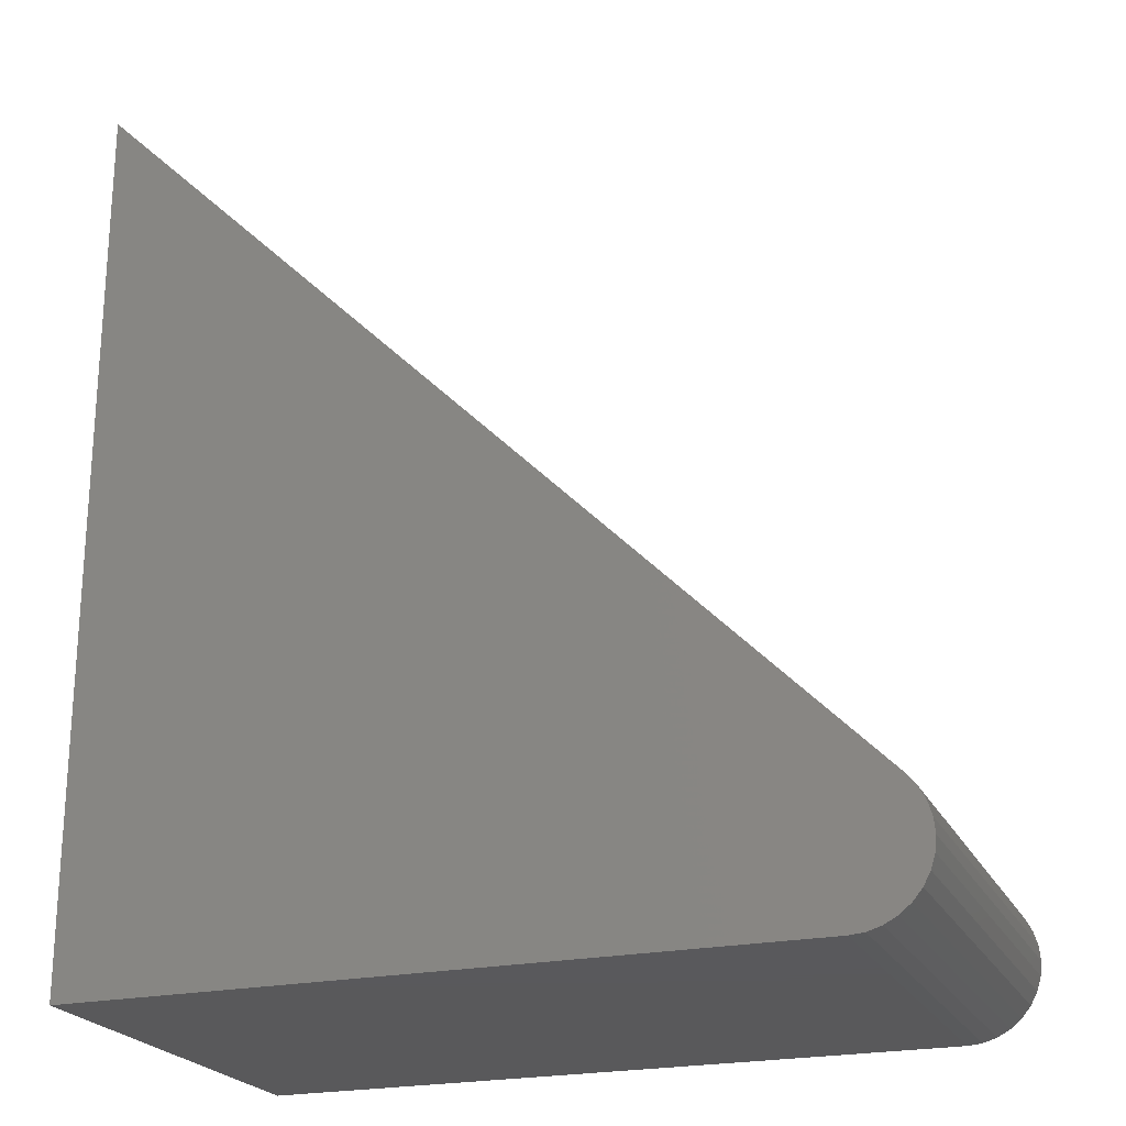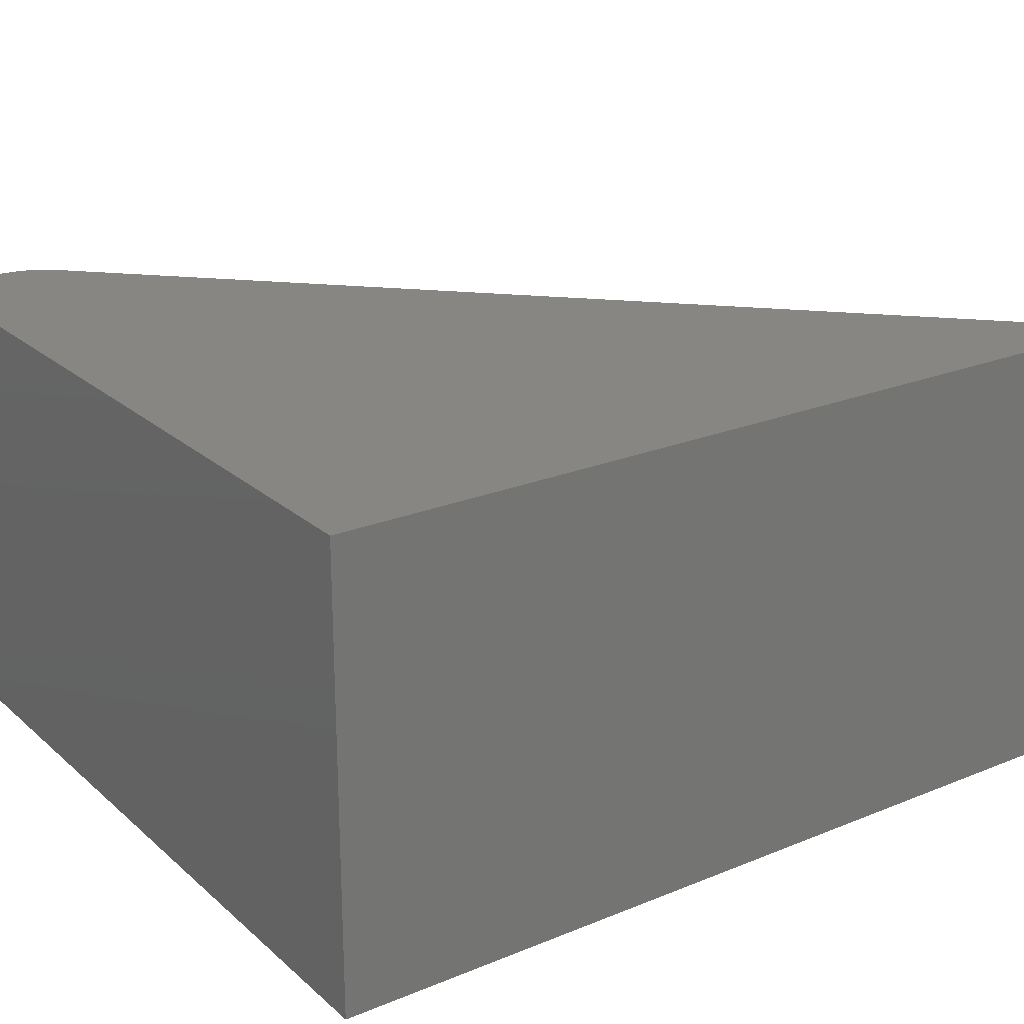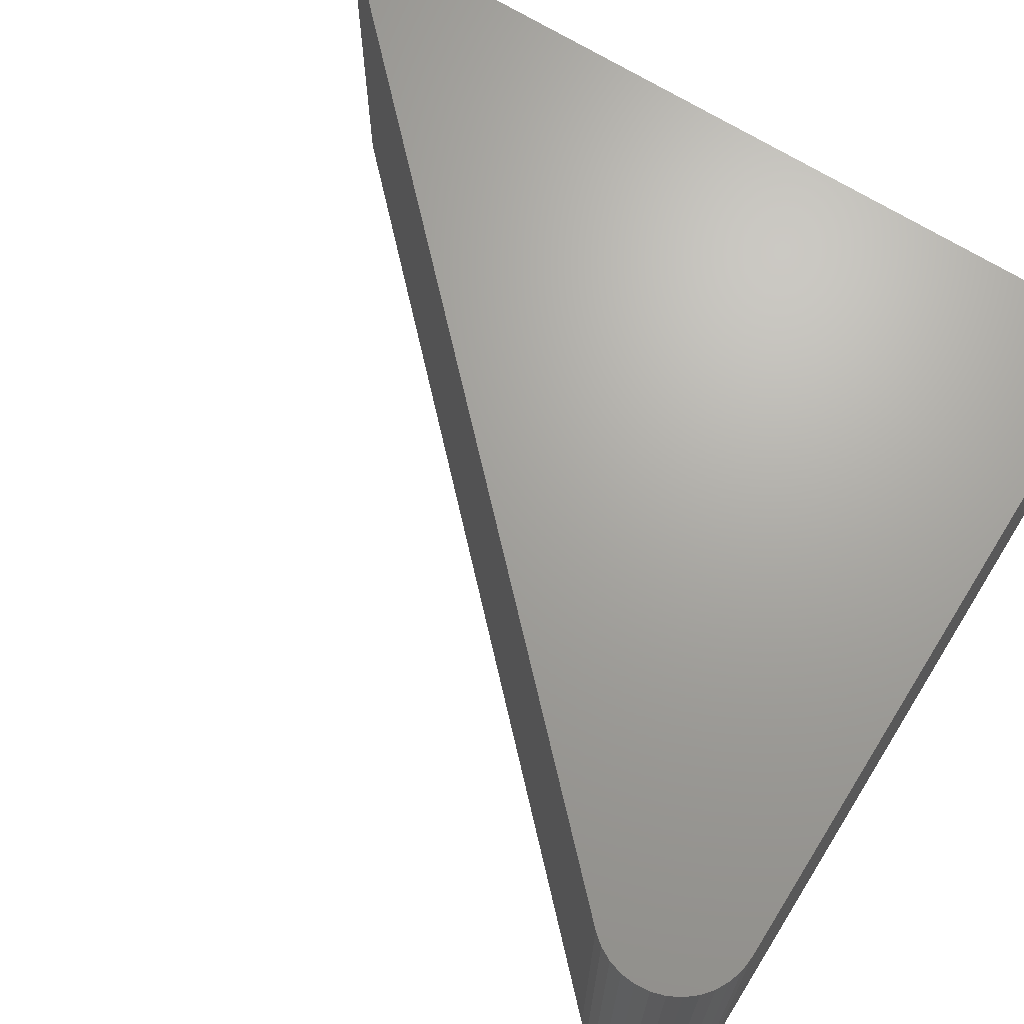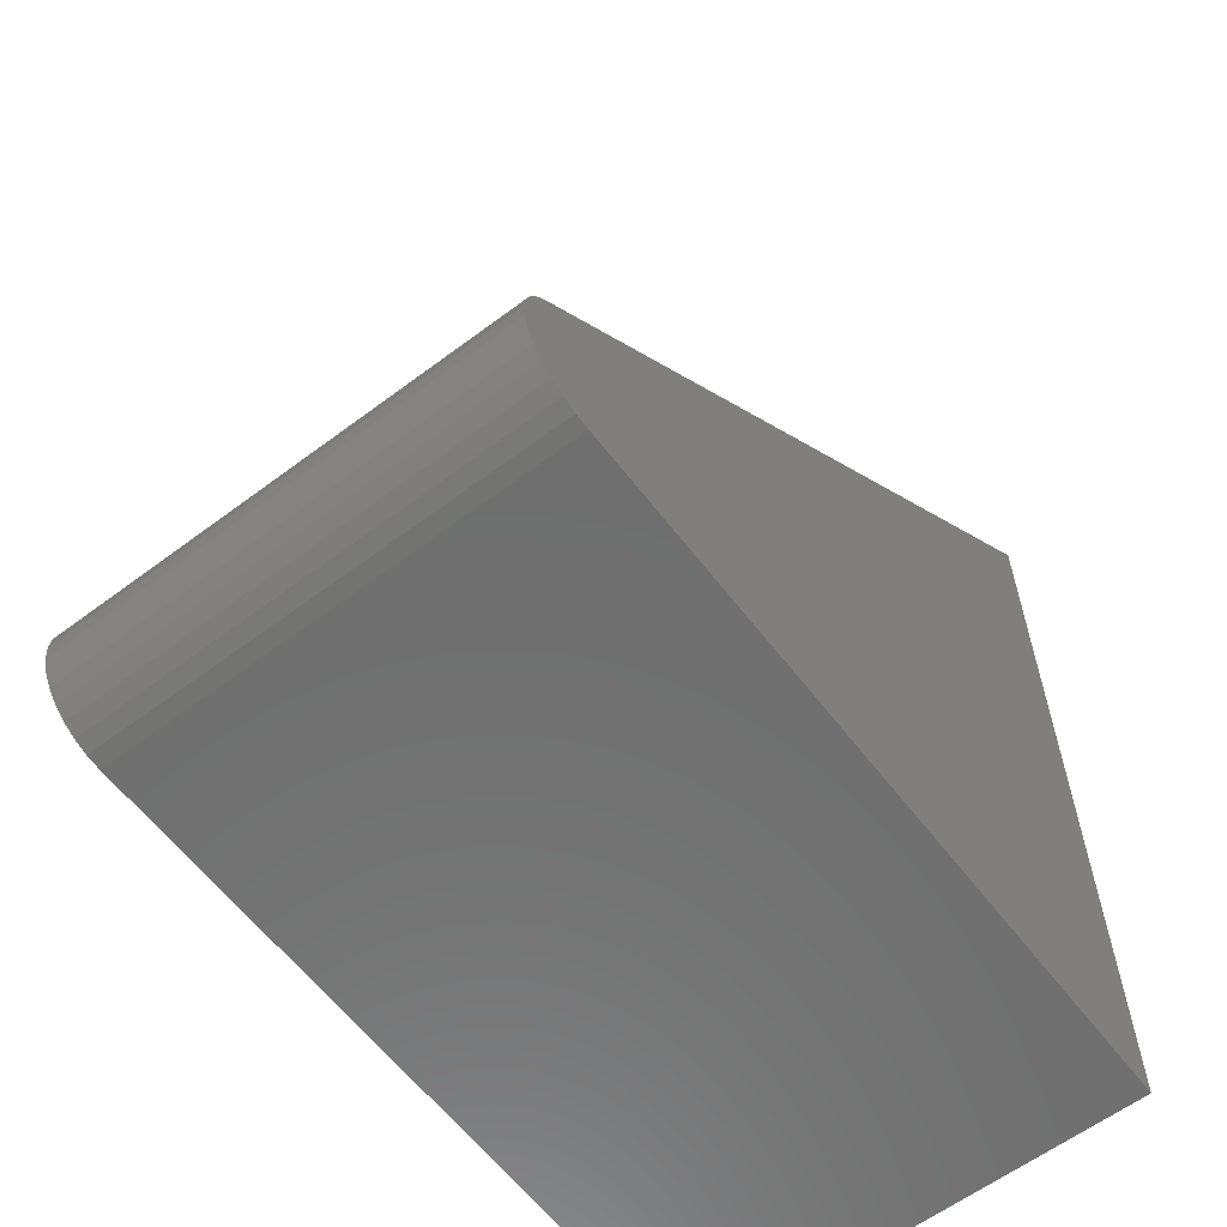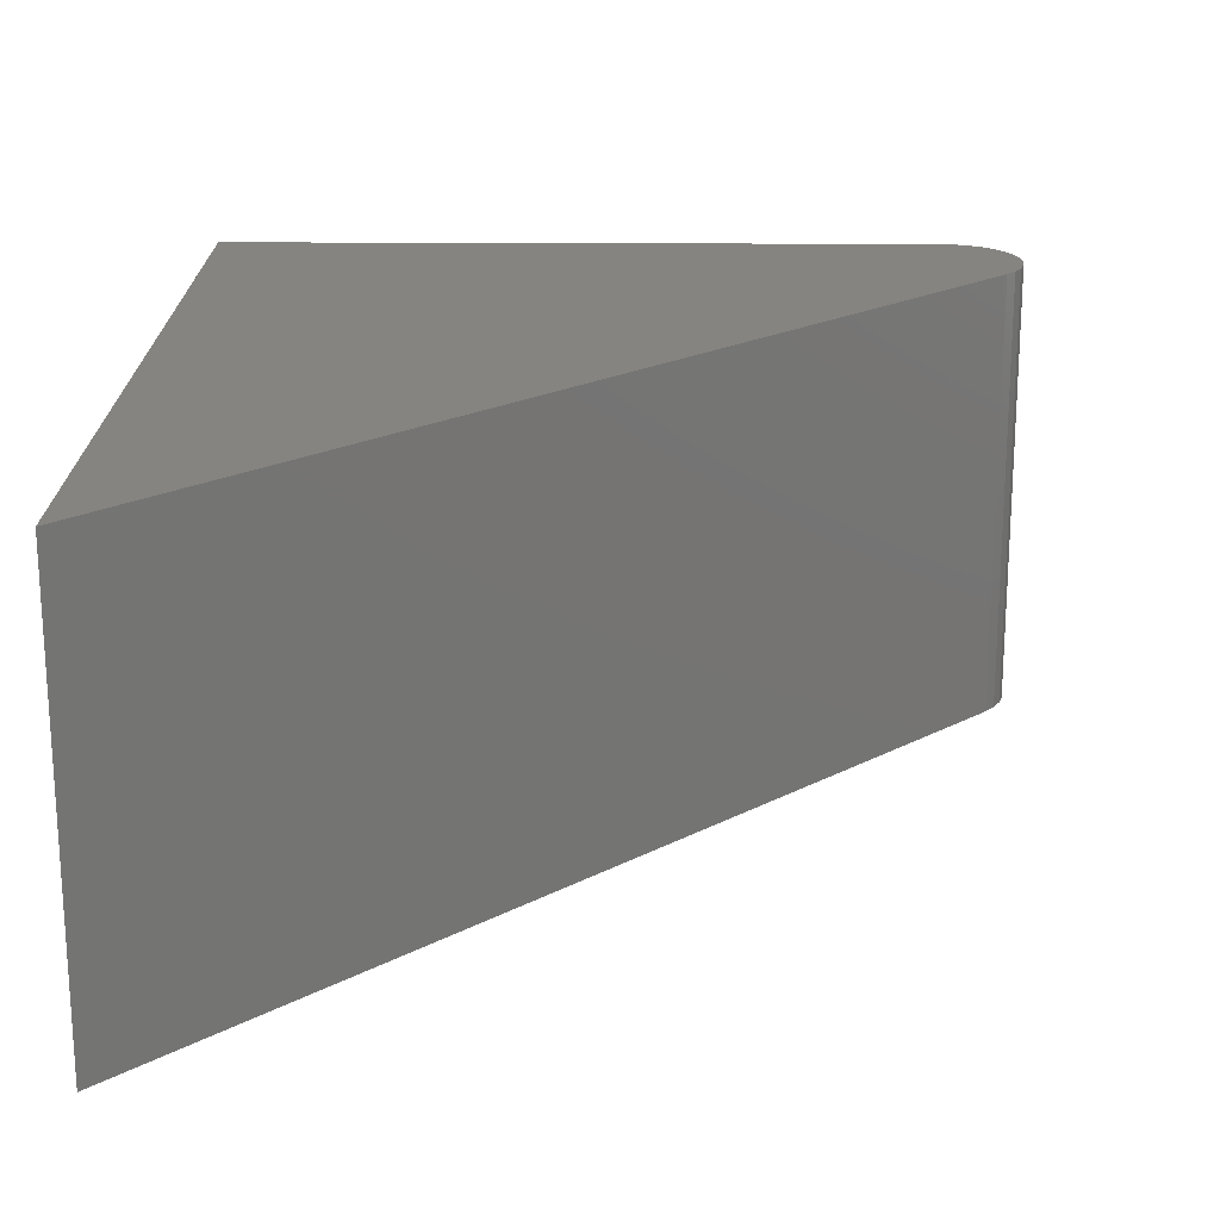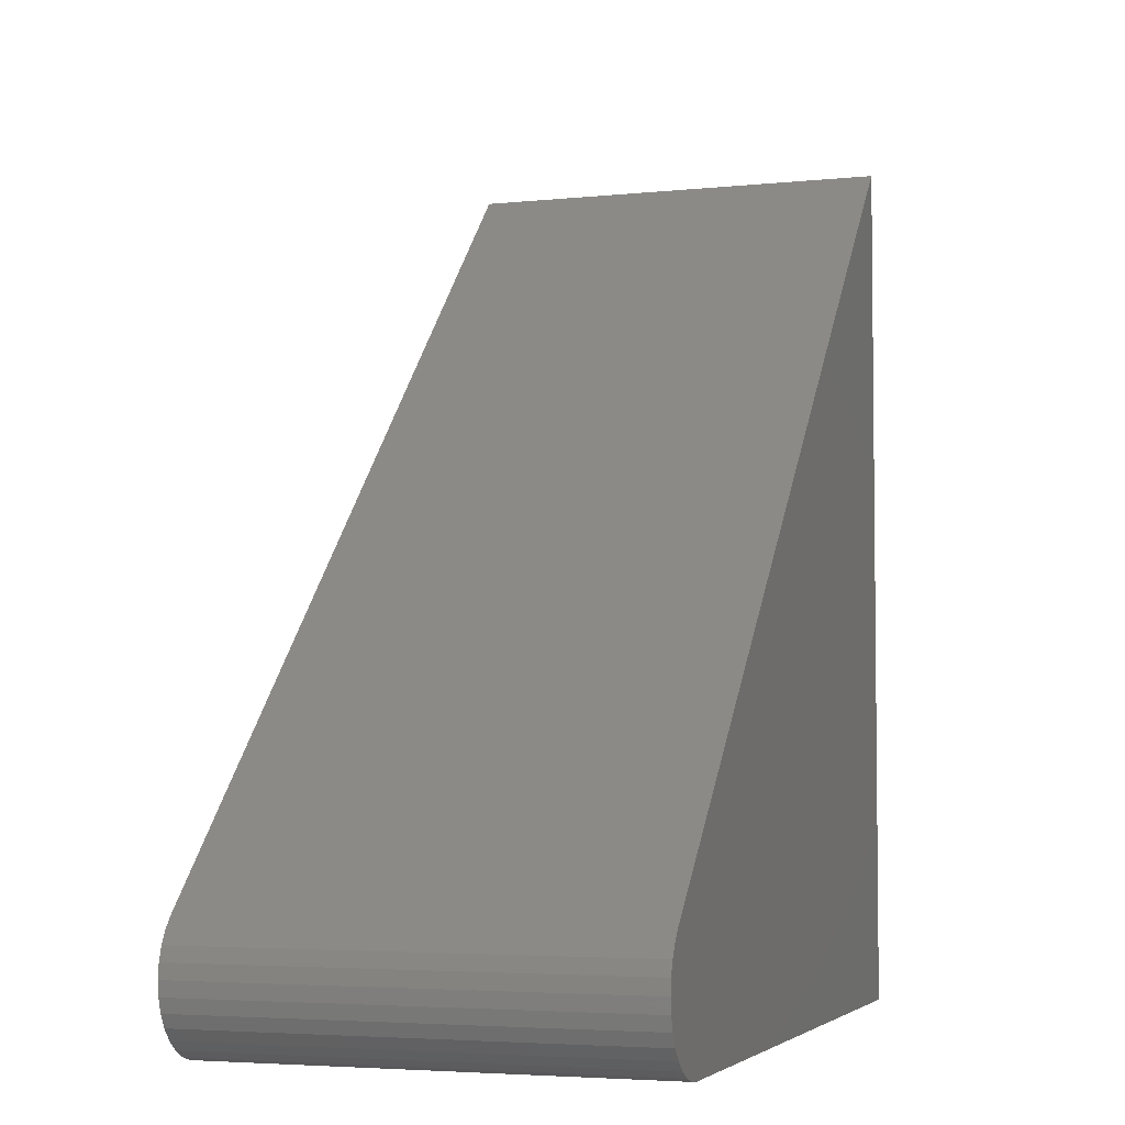
<metadata>
{"format":"stl","ext":"stl","renderer":"f3d","projection":"perspective","resolution":1024,"background":"white","views":[{"elev":-22.4,"azim":20.3,"up":"+Z"},{"elev":22.8,"azim":-124.9,"up":"+Y"},{"elev":67.8,"azim":122.1,"up":"+Y"},{"elev":-61.0,"azim":127.4,"up":"+Z"},{"elev":20.1,"azim":0.7,"up":"+Y"},{"elev":-4.2,"azim":108.8,"up":"+Z"}]}
</metadata>
<code>
# stl→obj: 30 verts, 56 faces
v -0.1509 -0.375 -3.669e-17
v -0.1387 -0.375 0.001201
v -0.75 -0.375 0
v -0.75 -0.375 0.75
v -0.127 -0.375 0.004758
v -0.1162 -0.375 0.01053
v -0.1067 -0.375 0.01831
v -0.09892 -0.375 0.02778
v -0.09315 -0.375 0.03858
v -0.08959 -0.375 0.05031
v -0.08839 -0.375 0.0625
v -0.08959 -0.375 0.07469
v -0.09315 -0.375 0.08642
v -0.09892 -0.375 0.09722
v -0.1067 -0.375 0.1067
v -0.75 0 0
v -0.1387 6.787e-17 0.001201
v -0.1509 6.651e-17 -3.669e-17
v -0.75 5.099e-33 0.75
v -0.1067 7.142e-17 0.1067
v -0.09892 7.228e-17 0.09722
v -0.09315 7.293e-17 0.08642
v -0.08959 7.332e-17 0.07469
v -0.08839 7.345e-17 0.0625
v -0.08959 7.332e-17 0.05031
v -0.09315 7.293e-17 0.03858
v -0.09892 7.228e-17 0.02778
v -0.1067 7.142e-17 0.01831
v -0.1162 7.037e-17 0.01053
v -0.127 6.917e-17 0.004758
f 1 2 3
f 4 3 2
f 4 2 5
f 4 5 6
f 4 6 7
f 4 7 8
f 4 8 9
f 4 9 10
f 4 10 11
f 4 11 12
f 4 12 13
f 4 13 14
f 4 14 15
f 16 17 18
f 19 20 21
f 19 21 22
f 19 22 23
f 19 23 24
f 19 24 25
f 19 25 26
f 19 26 27
f 19 27 28
f 19 28 29
f 19 29 30
f 19 30 17
f 19 17 16
f 15 20 4
f 4 20 19
f 3 16 1
f 1 16 18
f 20 15 21
f 21 15 14
f 21 14 22
f 22 14 13
f 22 13 23
f 23 13 12
f 23 12 24
f 24 12 11
f 24 11 25
f 25 11 10
f 25 10 26
f 26 10 9
f 26 9 27
f 27 9 8
f 27 8 28
f 28 8 7
f 28 7 29
f 29 7 6
f 29 6 30
f 30 6 5
f 30 5 17
f 17 5 2
f 17 2 18
f 18 2 1
f 4 19 3
f 3 19 16

</code>
